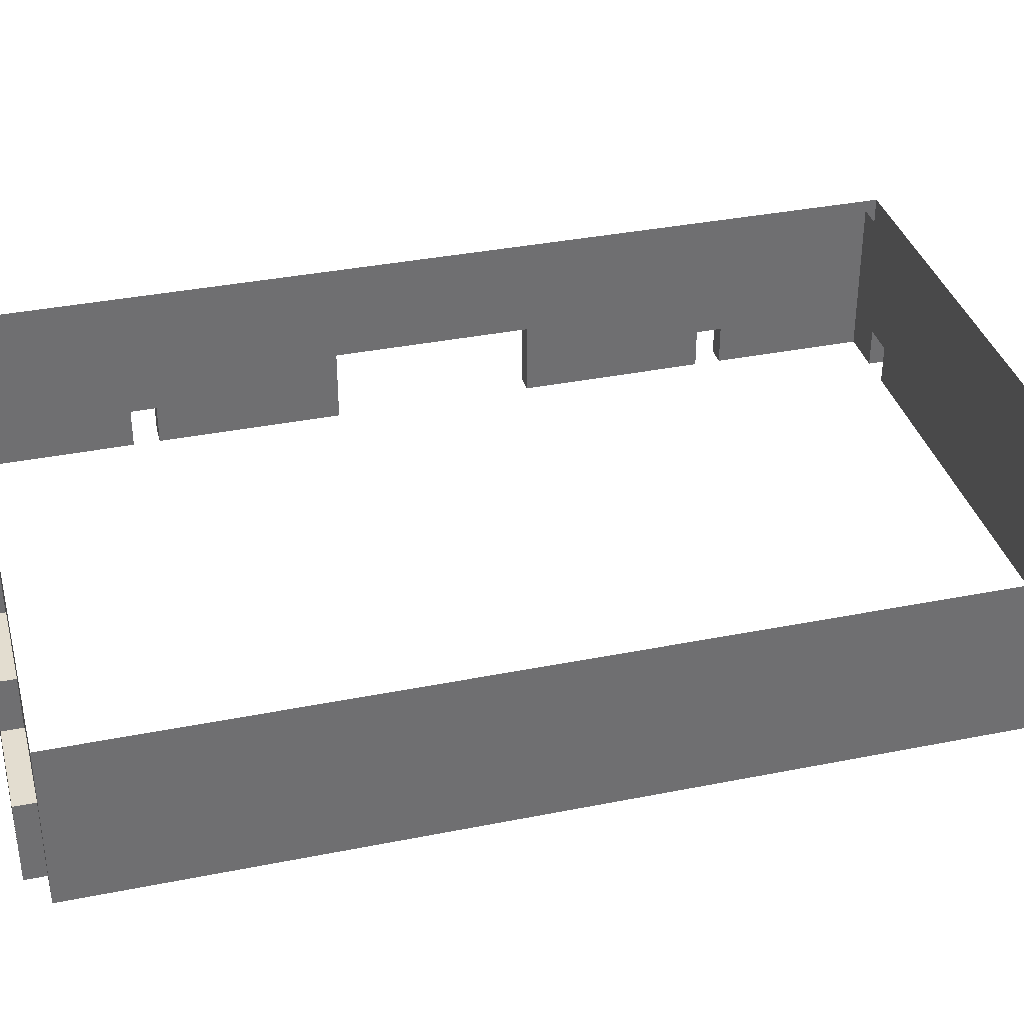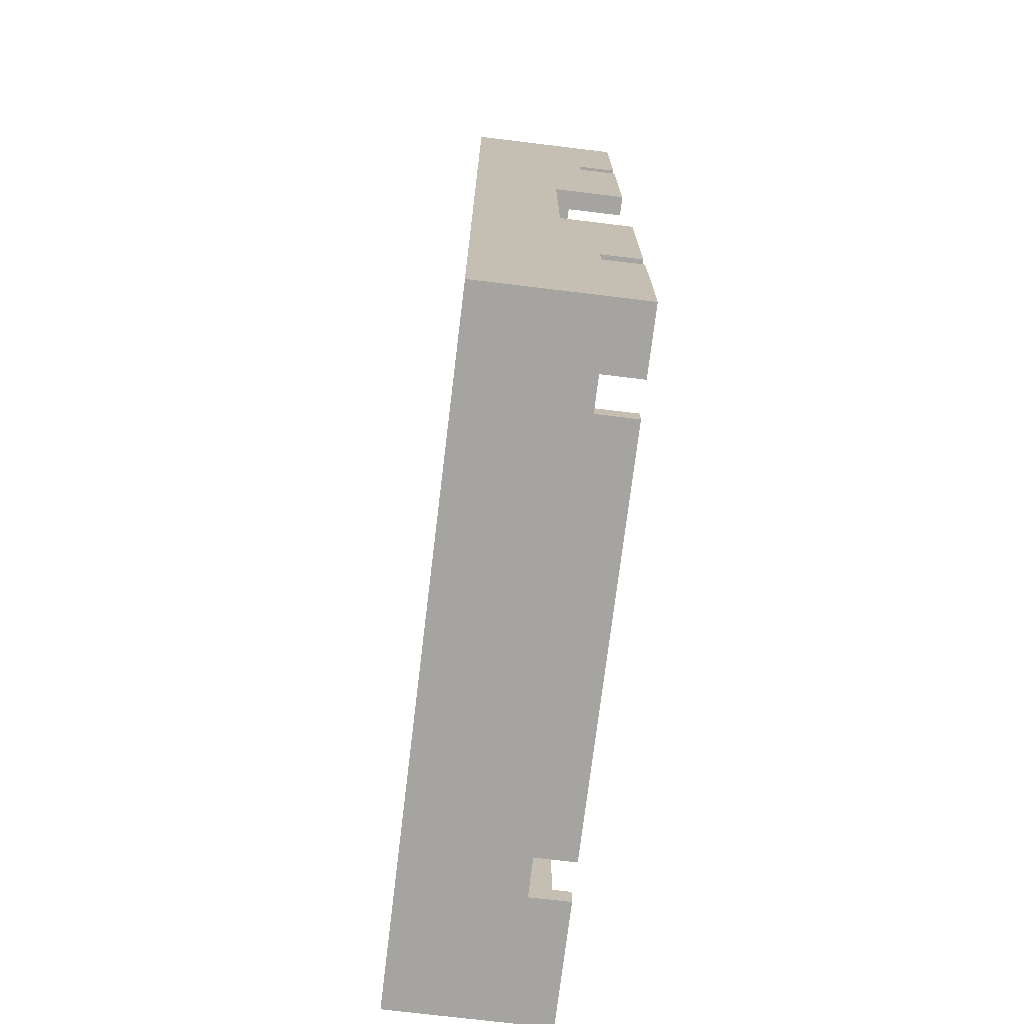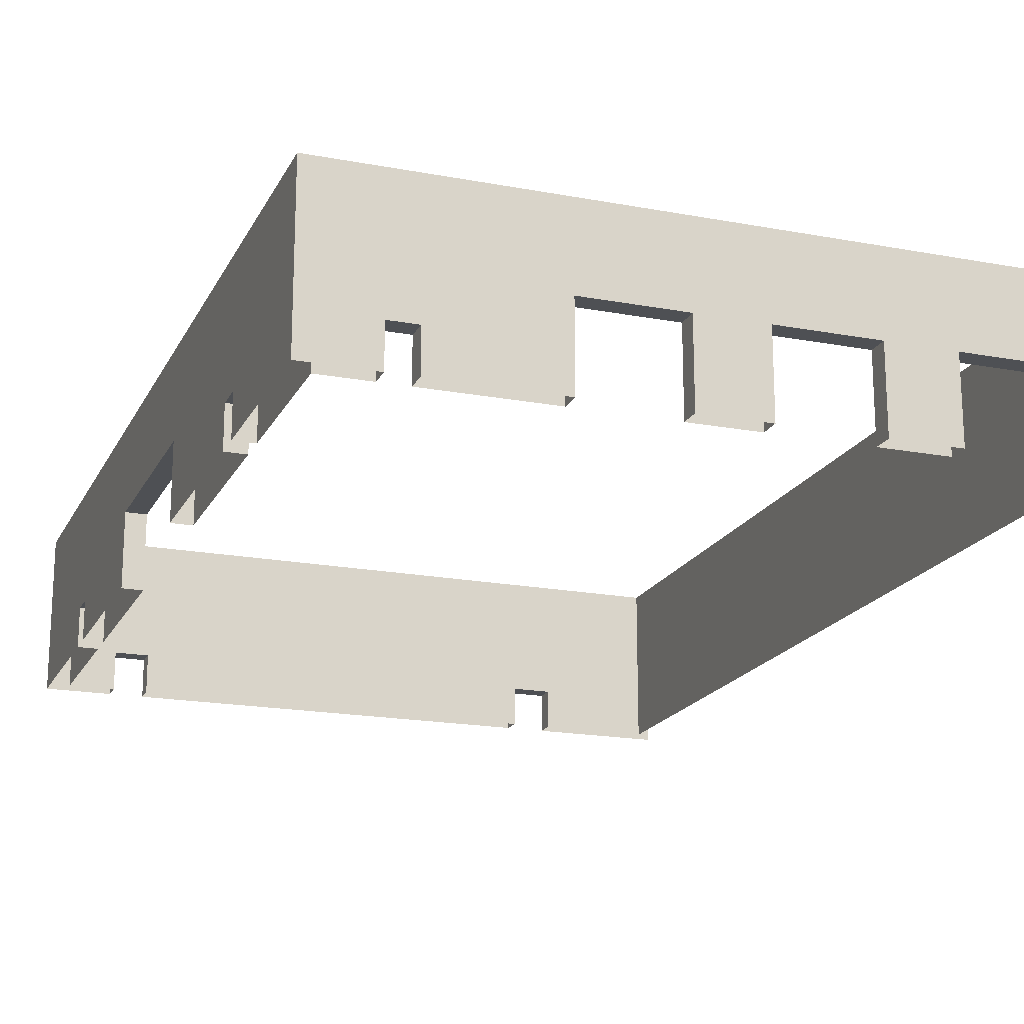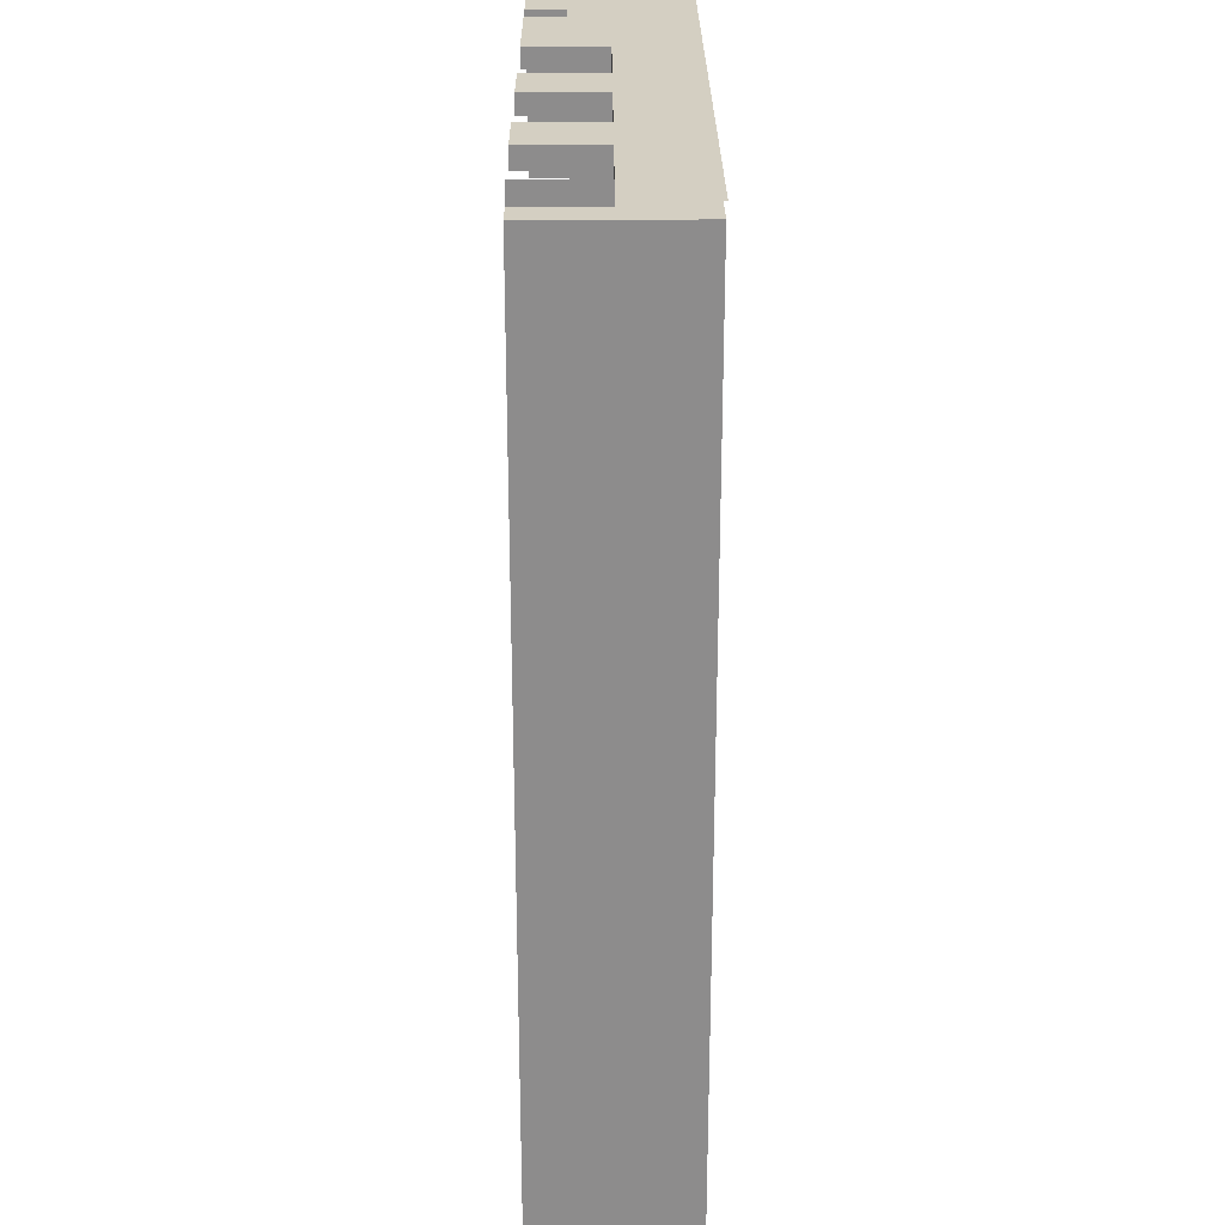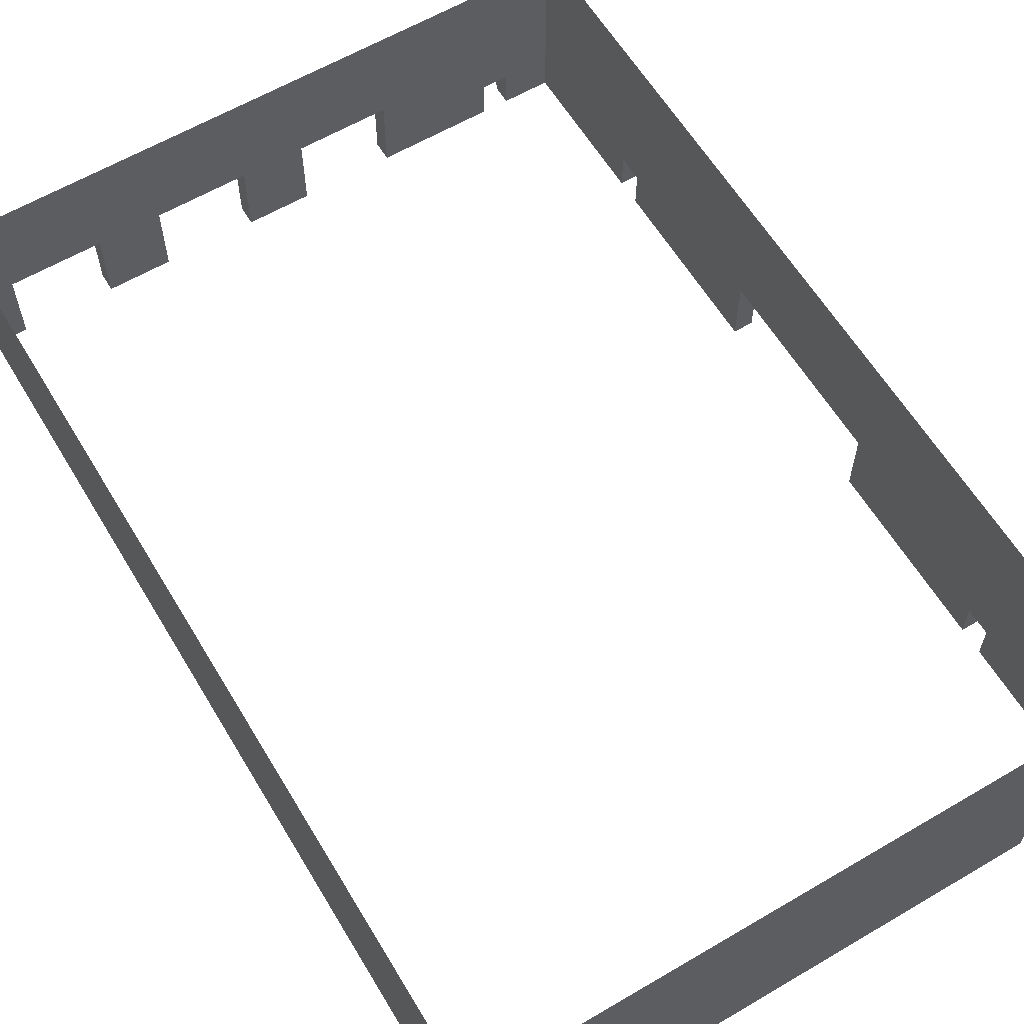
<metadata>
{"format":"obj","ext":"obj","renderer":"f3d","projection":"perspective","resolution":1024,"background":"white","views":[{"elev":35.6,"azim":75.2,"up":"+Y"},{"elev":-73.2,"azim":-96.9,"up":"+Z"},{"elev":-18.5,"azim":-19.9,"up":"+Y"},{"elev":25.7,"azim":89.7,"up":"+Z"},{"elev":61.1,"azim":149.1,"up":"+Y"}]}
</metadata>
<code>
g Walls
v 29.99 -5.901 -34.49
v 29.99 6.094 -22.12
v 29.99 -5.901 -22.12
v 29.99 6.094 -34.49
v 5.998 -5.901 35.49
v 3.551 0.09657 35.49
v 3.551 -5.901 35.49
v 8.444 0.09657 35.49
v 8.444 -5.901 35.49
v -17.99 6.094 35.49
v 29.99 6.094 35.49
v -3.551 0.09656 35.49
v -14.41 -2.902 35.49
v -17.99 -5.901 35.49
v -14.41 -5.901 35.49
v -12.38 -2.902 35.49
v -5.998 -5.901 35.49
v -12.38 -5.901 35.49
v -3.551 -5.901 35.49
v 15.55 0.09657 35.49
v 20.44 0.09657 35.49
v 27.54 0.09658 35.49
v 29.99 -5.901 35.49
v 17.99 -5.901 35.49
v 15.55 -5.901 35.49
v 20.44 -5.901 35.49
v 27.54 -5.901 35.49
v 8.444 -5.901 35.49
v 8.444 0.09657 36.99
v 8.444 0.09657 35.49
v 8.444 -5.901 36.99
v 8.444 0.09657 35.49
v 15.55 0.09657 36.99
v 15.55 0.09657 35.49
v 8.444 0.09657 36.99
v 15.55 0.09657 35.49
v 15.55 -5.901 36.99
v 15.55 -5.901 35.49
v 15.55 0.09657 36.99
v -3.551 -5.901 35.49
v -3.551 0.09656 36.99
v -3.551 0.09656 35.49
v -3.551 -5.901 36.99
v -3.551 0.09656 35.49
v 3.551 0.09657 36.99
v 3.551 0.09657 35.49
v -3.551 0.09656 36.99
v 3.551 0.09657 35.49
v 3.551 -5.901 36.99
v 3.551 -5.901 35.49
v 3.551 0.09657 36.99
v 27.54 -5.901 36.99
v 27.54 0.09658 35.49
v 27.54 0.09657 36.99
v 27.54 -5.901 35.49
v 27.54 0.09657 36.99
v 20.44 0.09657 35.49
v 20.44 0.09657 36.99
v 27.54 0.09658 35.49
v 20.44 0.09657 36.99
v 20.44 -5.901 35.49
v 20.44 -5.901 36.99
v 20.44 0.09657 35.49
v -14.41 -5.901 35.49
v -14.41 -5.901 36.99
v -14.41 -4.768 36.99
v -14.41 -2.902 36.99
v -14.41 -2.902 35.49
v -14.41 -2.902 35.49
v -12.38 -2.902 36.99
v -12.38 -2.902 35.49
v -14.41 -2.902 36.99
v -12.38 -4.768 36.99
v -12.38 -2.902 35.49
v -12.38 -2.902 36.99
v -12.38 -5.901 35.49
v -12.38 -5.901 36.99
v -17.99 -0.4432 -7.031
v -19.49 -0.4432 8.031
v -17.99 -0.4432 8.031
v -19.49 -0.4432 -7.031
v -17.99 -0.4432 8.031
v -19.49 -0.4432 8.031
v -19.49 -1.576 8.031
v -19.49 -4.768 8.031
v -17.99 -5.901 8.031
v -19.49 -5.901 8.031
v -19.49 -4.768 23.99
v -17.99 -2.902 23.99
v -19.49 -2.902 23.99
v -17.99 -5.901 23.99
v -19.49 -5.901 23.99
v -17.99 -5.901 22.01
v -19.49 -5.901 22.01
v -19.49 -4.768 22.01
v -19.49 -2.902 22.01
v -17.99 -2.902 22.01
v -19.49 -2.902 22.01
v -17.99 -2.902 23.99
v -17.99 -2.902 22.01
v -19.49 -2.902 23.99
v -19.49 -4.768 -7.031
v -17.99 -5.901 -7.031
v -19.49 -5.901 -7.031
v -17.99 -0.4432 -7.031
v -19.49 -1.576 -7.031
v -19.49 -0.4432 -7.031
v -17.99 -2.902 23.99
v -17.99 -0.4432 8.031
v -17.99 -2.902 22.01
v -17.99 6.094 35.49
v -17.99 -5.901 23.99
v -17.99 -5.901 35.49
v -17.99 -5.901 8.031
v -17.99 -5.901 22.01
v -17.99 -0.4432 -7.031
v -17.99 6.094 -34.49
v -17.99 -2.902 -22.99
v -17.99 -5.901 -34.49
v -17.99 -5.901 -22.99
v -17.99 -2.902 -21.01
v -17.99 -5.901 -21.01
v -17.99 -5.901 -7.031
v -17.99 -2.902 -22.99
v -19.49 -4.768 -22.99
v -19.49 -2.902 -22.99
v -19.49 -5.901 -22.99
v -17.99 -5.901 -22.99
v -17.99 -5.901 -21.01
v -19.49 -4.768 -21.01
v -19.49 -5.901 -21.01
v -19.49 -2.902 -21.01
v -17.99 -2.902 -21.01
v -19.49 -2.902 -21.01
v -17.99 -2.902 -22.99
v -19.49 -2.902 -22.99
v -17.99 -2.902 -21.01
v 21.85 -5.901 -34.49
v 21.85 -5.901 -35.99
v 21.85 -4.768 -35.99
v 21.85 -2.902 -35.99
v 21.85 -2.902 -34.49
v 21.85 -2.902 -34.49
v 18.89 -2.902 -35.99
v 18.89 -2.902 -34.49
v 21.85 -2.902 -35.99
v 18.89 -4.768 -35.99
v 18.89 -2.902 -34.49
v 18.89 -2.902 -35.99
v 18.89 -5.901 -34.49
v 18.89 -5.901 -35.99
v -8.169 -5.901 -34.49
v 18.89 -2.902 -34.49
v 18.89 -5.901 -34.49
v -11.95 -2.902 -34.49
v -11.95 -5.901 -34.49
v -17.99 6.094 -34.49
v 29.99 6.094 -34.49
v 21.85 -2.902 -34.49
v 29.99 -5.901 -34.49
v 21.85 -5.901 -34.49
v -14.52 -2.902 -34.49
v -14.52 -5.901 -34.49
v -17.99 -5.901 -34.49
v -11.95 -2.902 -34.49
v -14.52 -2.902 -35.99
v -14.52 -2.902 -34.49
v -11.95 -2.902 -35.99
v -14.52 -4.768 -35.99
v -14.52 -2.902 -34.49
v -14.52 -2.902 -35.99
v -14.52 -5.901 -34.49
v -14.52 -5.901 -35.99
v -11.95 -5.901 -34.49
v -11.95 -5.901 -35.99
v -11.95 -4.768 -35.99
v -11.95 -2.902 -35.99
v -11.95 -2.902 -34.49
v -3.551 0.09656 36.99
v -19.49 -0.4432 36.99
v -19.49 0.09656 36.99
v -3.551 -0.4432 36.99
v -19.49 -0.4432 8.031
v -19.49 0.09657 -35.99
v -19.49 0.09656 36.99
v -19.49 -0.4432 -7.031
v -19.49 -0.4432 36.99
v -19.49 -0.4432 -35.99
v -19.49 -1.576 -35.99
v 18.89 -2.902 -35.99
v 31.49 -1.576 -35.99
v -11.95 -2.902 -35.99
v -11.95 -4.768 -35.99
v 18.89 -4.768 -35.99
v -14.52 -2.902 -35.99
v -19.49 -4.768 -35.99
v -14.52 -4.768 -35.99
v 21.85 -2.902 -35.99
v 21.85 -4.768 -35.99
v 31.49 -4.768 -35.99
v 8.444 0.09657 36.99
v 3.551 -0.4432 36.99
v 3.551 0.09657 36.99
v 8.444 -0.4432 36.99
v 20.44 0.09657 36.99
v 15.55 -0.4432 36.99
v 15.55 0.09657 36.99
v 20.44 -0.4432 36.99
v 3.551 0.09657 36.99
v 15.55 0.09657 36.99
v 8.444 0.09657 36.99
v 3.551 0.09657 36.99
v 20.44 0.09657 36.99
v 15.55 0.09657 36.99
v -19.49 1.229 36.99
v 31.49 4.961 36.99
v 31.49 1.229 36.99
v -19.49 4.961 36.99
v -19.49 1.229 -35.99
v -19.49 4.961 36.99
v -19.49 1.229 36.99
v -19.49 4.961 -35.99
v 31.49 1.23 -35.99
v -19.49 4.961 -35.99
v -19.49 1.229 -35.99
v 31.49 4.961 -35.99
v 31.49 -0.4432 -35.99
v -19.49 0.09657 -35.99
v -19.49 -0.4432 -35.99
v 31.49 0.09658 -35.99
v -3.551 -1.576 36.99
v -14.41 -2.902 36.99
v -19.49 -1.576 36.99
v -12.38 -2.902 36.99
v -3.551 -4.768 36.99
v -12.38 -4.768 36.99
v -14.41 -4.768 36.99
v -19.49 -4.768 36.99
v -19.49 -1.576 -7.031
v -19.49 -2.902 -22.99
v -19.49 -1.576 -35.99
v -19.49 -2.902 -21.01
v -19.49 -4.768 -22.99
v -19.49 -4.768 -35.99
v -19.49 -4.768 -7.031
v -19.49 -4.768 -21.01
v -19.49 -2.902 23.99
v -19.49 -4.768 36.99
v -19.49 -4.768 23.99
v -19.49 -1.576 36.99
v -19.49 -2.902 22.01
v -19.49 -1.576 8.031
v -19.49 -4.768 22.01
v -19.49 -4.768 8.031
v 8.444 -1.576 36.99
v 3.551 -4.768 36.99
v 3.551 -1.576 36.99
v 8.444 -4.768 36.99
v 20.44 -1.576 36.99
v 15.55 -4.768 36.99
v 15.55 -1.576 36.99
v 20.44 -4.768 36.99
v 29.99 -5.901 -22.12
v 29.99 6.094 25.46
v 29.99 -5.901 25.46
v 29.99 6.094 -22.12
v 29.99 6.094 35.49
v 29.99 -5.901 35.49
v -19.49 4.961 36.99
v 31.49 6.094 36.99
v 31.49 4.961 36.99
v -19.49 6.094 36.99
v -19.49 4.961 -35.99
v -19.49 6.094 36.99
v -19.49 4.961 36.99
v -19.49 6.094 -35.99
v 31.49 4.961 -35.99
v -19.49 6.094 -35.99
v -19.49 4.961 -35.99
v 31.49 6.094 -35.99
v -19.49 0.09656 36.99
v 31.49 1.229 36.99
v 31.49 0.09657 36.99
v -19.49 1.229 36.99
v -19.49 0.09657 -35.99
v -19.49 1.229 36.99
v -19.49 0.09656 36.99
v -19.49 1.229 -35.99
v 31.49 0.09658 -35.99
v -19.49 1.229 -35.99
v -19.49 0.09657 -35.99
v 31.49 1.23 -35.99
v 31.49 -1.576 -35.99
v -19.49 -0.4432 -35.99
v -19.49 -1.576 -35.99
v 31.49 -0.4432 -35.99
v -3.551 -1.576 36.99
v -19.49 -0.4432 36.99
v -3.551 -0.4432 36.99
v -19.49 -1.576 36.99
v 8.444 -1.576 36.99
v 3.551 -0.4432 36.99
v 8.444 -0.4432 36.99
v 3.551 -1.576 36.99
v 15.55 -0.4432 36.99
v 20.44 -1.576 36.99
v 15.55 -1.576 36.99
v 20.44 -0.4432 36.99
v -19.49 -1.576 -7.031
v -19.49 -0.4432 -35.99
v -19.49 -0.4432 -7.031
v -19.49 -1.576 -35.99
v -19.49 -0.4432 8.031
v -19.49 -1.576 36.99
v -19.49 -1.576 8.031
v -19.49 -0.4432 36.99
v 21.85 -4.768 -35.99
v 31.49 -5.901 -35.99
v 31.49 -4.768 -35.99
v 21.85 -5.901 -35.99
v 18.89 -4.768 -35.99
v -8.169 -5.901 -35.99
v 18.89 -5.901 -35.99
v -11.95 -5.901 -35.99
v -11.95 -4.768 -35.99
v -19.49 -4.768 -35.99
v -14.52 -5.901 -35.99
v -14.52 -4.768 -35.99
v -19.49 -5.901 -35.99
v -14.41 -4.768 36.99
v -19.49 -5.901 36.99
v -19.49 -4.768 36.99
v -14.41 -5.901 36.99
v -3.551 -4.768 36.99
v -12.38 -5.901 36.99
v -12.38 -4.768 36.99
v -3.551 -5.901 36.99
v -19.49 -4.768 -22.99
v -19.49 -5.901 -35.99
v -19.49 -4.768 -35.99
v -19.49 -5.901 -22.99
v -19.49 -4.768 -7.031
v -19.49 -5.901 -21.01
v -19.49 -4.768 -21.01
v -19.49 -5.901 -7.031
v -19.49 -4.768 22.01
v -19.49 -5.901 8.031
v -19.49 -4.768 8.031
v -19.49 -5.901 22.01
v -19.49 -4.768 36.99
v -19.49 -5.901 23.99
v -19.49 -4.768 23.99
v -19.49 -5.901 36.99
v 8.444 -4.768 36.99
v 3.551 -5.901 36.99
v 3.551 -4.768 36.99
v 8.444 -5.901 36.99
v 20.44 -4.768 36.99
v 15.55 -5.901 36.99
v 15.55 -4.768 36.99
v 20.44 -5.901 36.99
g Walls_0
f 3 2 1
f 4 1 2
f 7 6 5
f 6 8 5
f 8 9 5
f 6 10 8
f 11 8 10
f 12 10 6
f 10 12 13
f 10 13 14
f 15 14 13
f 16 13 12
f 16 12 17
f 18 16 17
f 12 19 17
f 20 8 11
f 21 20 11
f 22 21 11
f 23 22 11
f 20 21 24
f 25 20 24
f 21 26 24
f 27 22 23
f 30 29 28
f 31 28 29
f 34 33 32
f 35 32 33
f 38 37 36
f 39 36 37
f 42 41 40
f 43 40 41
f 46 45 44
f 47 44 45
f 50 49 48
f 51 48 49
f 54 53 52
f 55 52 53
f 58 57 56
f 59 56 57
f 62 61 60
f 63 60 61
f 66 65 64
f 66 64 67
f 68 67 64
f 71 70 69
f 72 69 70
f 75 74 73
f 76 73 74
f 77 73 76
f 80 79 78
f 81 78 79
f 84 83 82
f 84 82 85
f 86 85 82
f 87 85 86
f 90 89 88
f 91 88 89
f 92 88 91
f 95 94 93
f 95 93 96
f 97 96 93
f 100 99 98
f 101 98 99
f 104 103 102
f 103 105 102
f 106 102 105
f 107 106 105
f 110 109 108
f 111 108 109
f 108 111 112
f 113 112 111
f 109 110 114
f 115 114 110
f 109 116 111
f 117 111 116
f 117 116 118
f 117 118 119
f 120 119 118
f 121 118 116
f 121 116 122
f 123 122 116
f 126 125 124
f 125 127 124
f 127 128 124
f 131 130 129
f 130 132 129
f 132 133 129
f 136 135 134
f 137 134 135
f 140 139 138
f 140 138 141
f 142 141 138
f 145 144 143
f 146 143 144
f 149 148 147
f 150 147 148
f 151 147 150
f 154 153 152
f 153 155 152
f 155 156 152
f 155 153 157
f 158 157 153
f 159 158 153
f 158 159 160
f 161 160 159
f 162 155 157
f 162 157 163
f 164 163 157
f 167 166 165
f 168 165 166
f 171 170 169
f 172 169 170
f 173 169 172
f 176 175 174
f 176 174 177
f 178 177 174
f 181 180 179
f 182 179 180
f 185 184 183
f 186 183 184
f 187 185 183
f 188 186 184
f 191 190 189
f 192 189 190
f 192 190 193
f 194 193 190
f 195 189 192
f 189 195 196
f 197 196 195
f 198 190 191
f 198 191 199
f 200 199 191
f 203 202 201
f 204 201 202
f 207 206 205
f 208 205 206
f 211 210 209
f 214 213 212
f 217 216 215
f 218 215 216
f 221 220 219
f 222 219 220
f 225 224 223
f 226 223 224
f 229 228 227
f 230 227 228
f 233 232 231
f 234 231 232
f 231 234 235
f 236 235 234
f 232 233 237
f 238 237 233
f 241 240 239
f 242 239 240
f 240 241 243
f 244 243 241
f 239 242 245
f 246 245 242
f 249 248 247
f 248 250 247
f 250 251 247
f 252 251 250
f 253 251 252
f 254 253 252
f 257 256 255
f 258 255 256
f 261 260 259
f 262 259 260
g Walls_1
f 265 264 263
f 266 263 264
f 264 265 267
f 268 267 265
f 271 270 269
f 272 269 270
f 275 274 273
f 276 273 274
f 279 278 277
f 280 277 278
f 283 282 281
f 284 281 282
f 287 286 285
f 288 285 286
f 291 290 289
f 292 289 290
f 295 294 293
f 296 293 294
f 299 298 297
f 300 297 298
f 303 302 301
f 304 301 302
f 307 306 305
f 308 305 306
f 311 310 309
f 312 309 310
f 315 314 313
f 316 313 314
f 319 318 317
f 320 317 318
f 323 322 321
f 322 324 321
f 324 325 321
f 328 327 326
f 329 326 327
f 332 331 330
f 333 330 331
f 336 335 334
f 337 334 335
f 340 339 338
f 341 338 339
f 344 343 342
f 345 342 343
f 348 347 346
f 349 346 347
f 352 351 350
f 353 350 351
f 356 355 354
f 357 354 355
f 360 359 358
f 361 358 359

</code>
